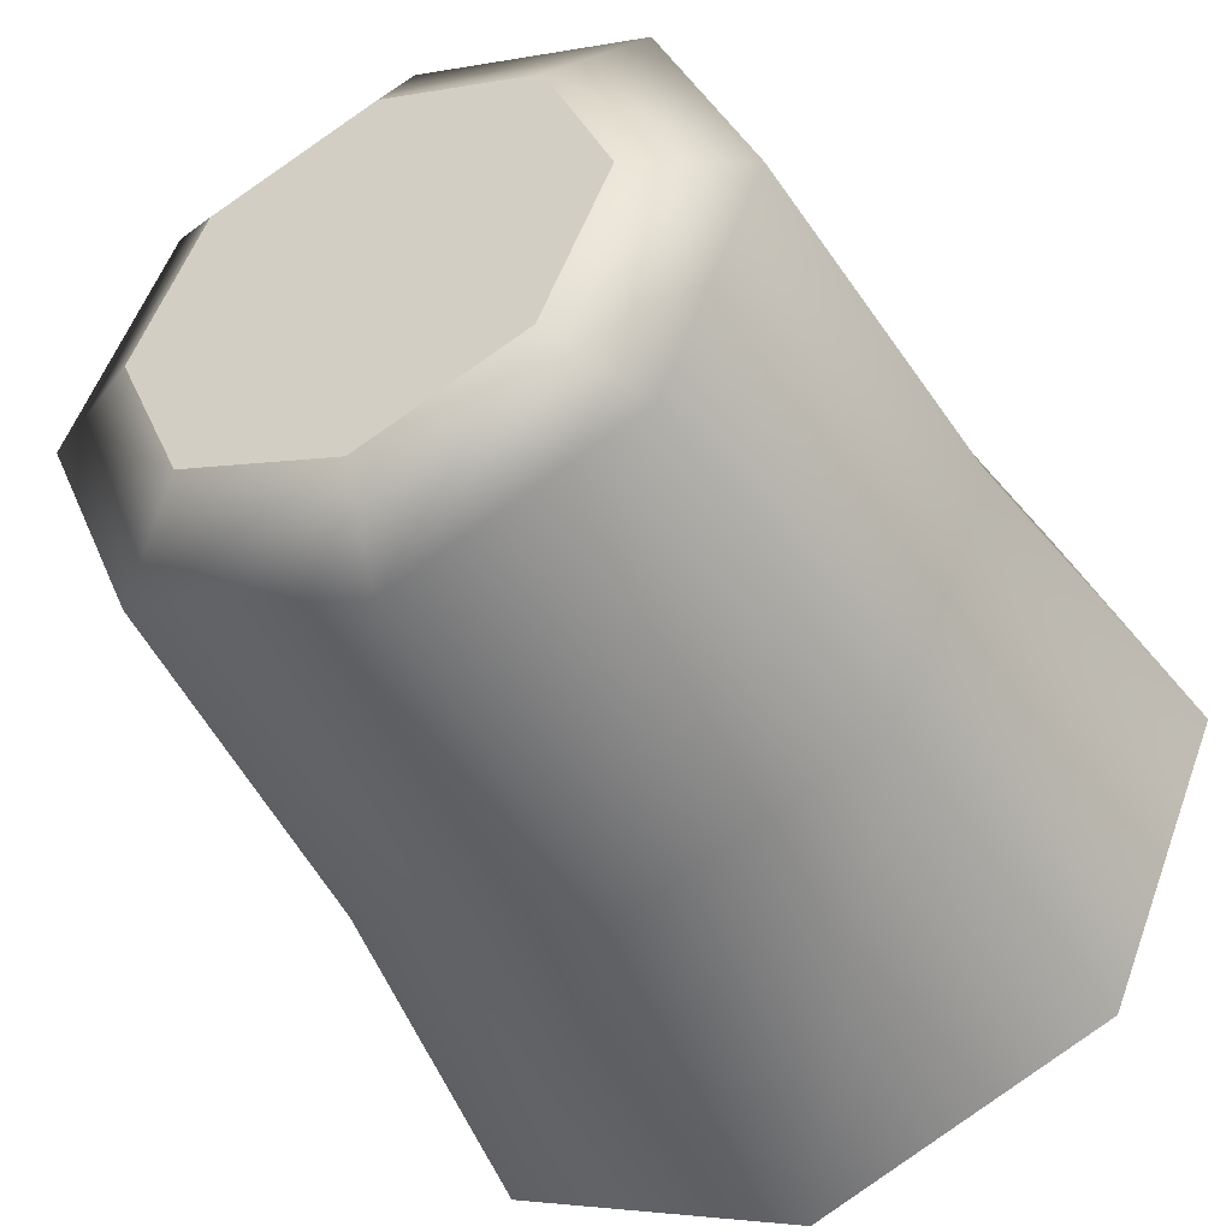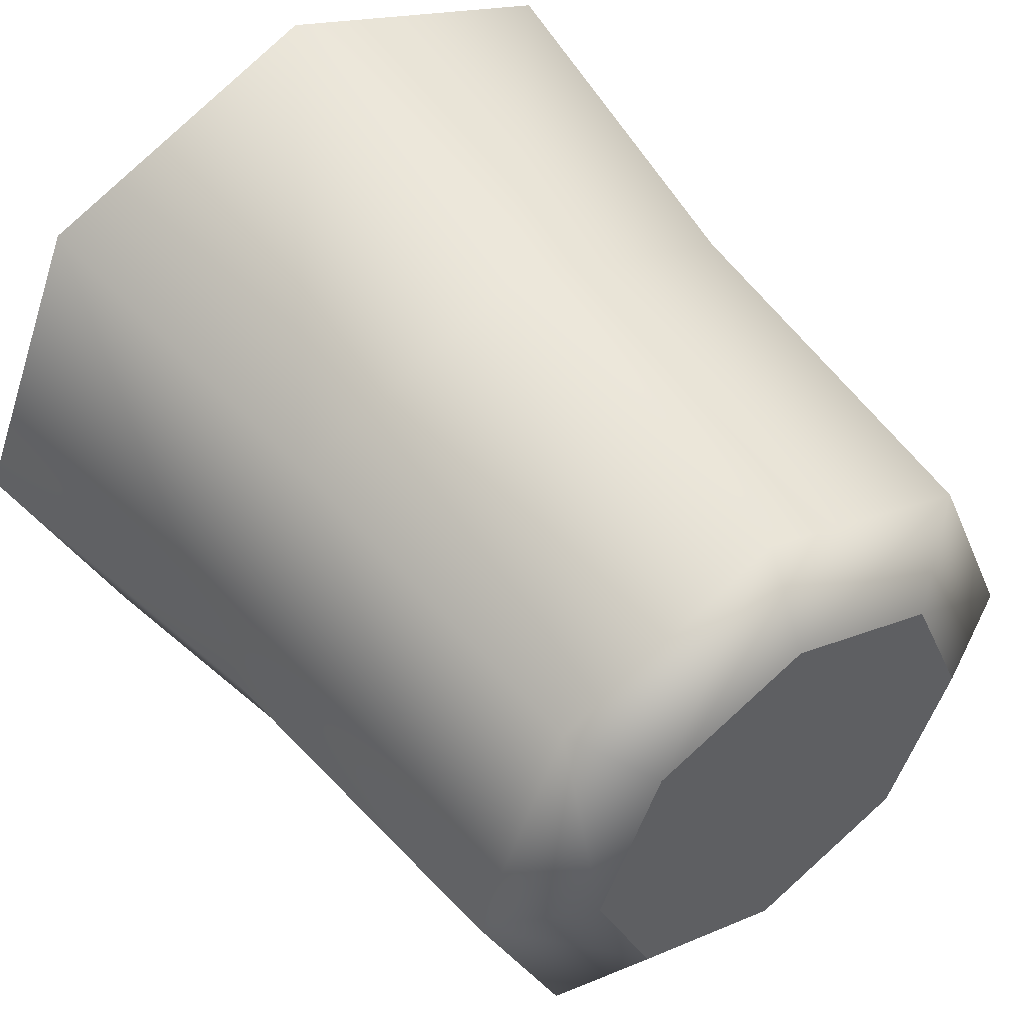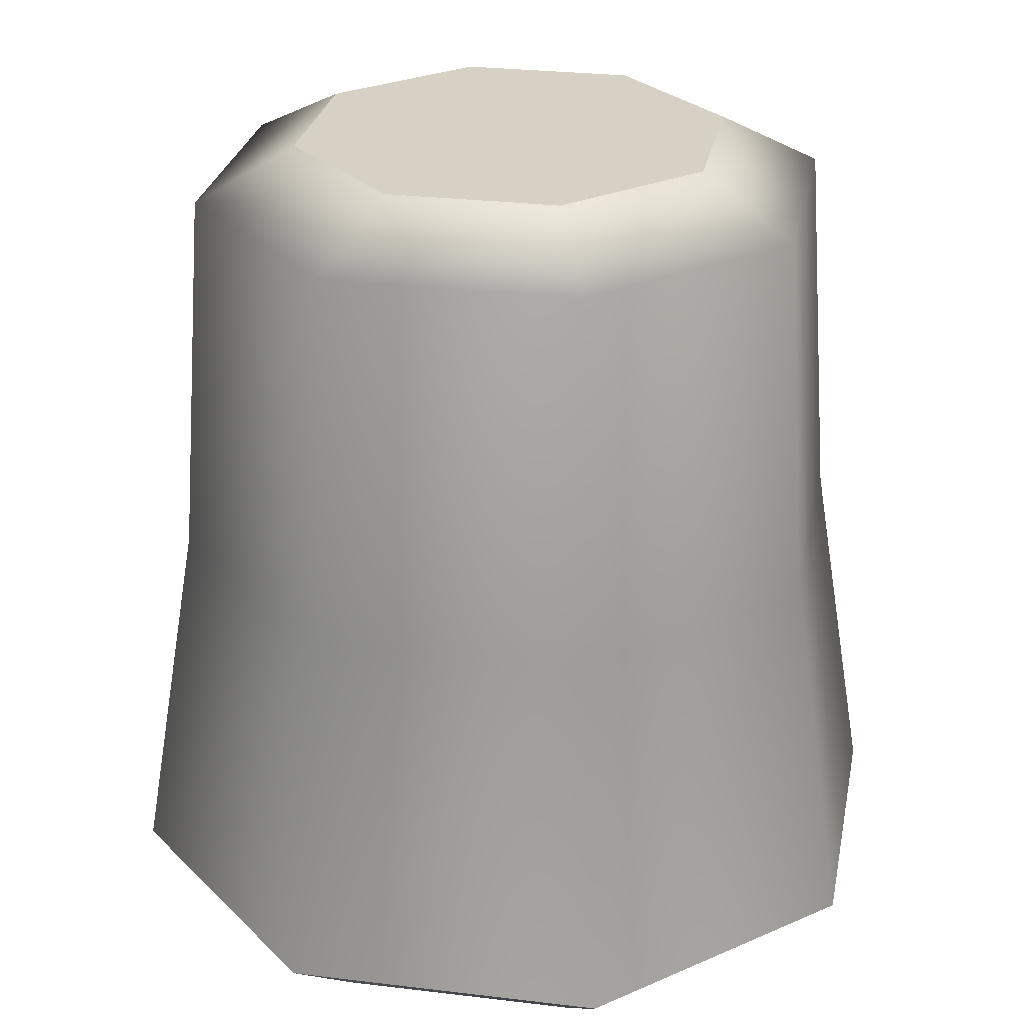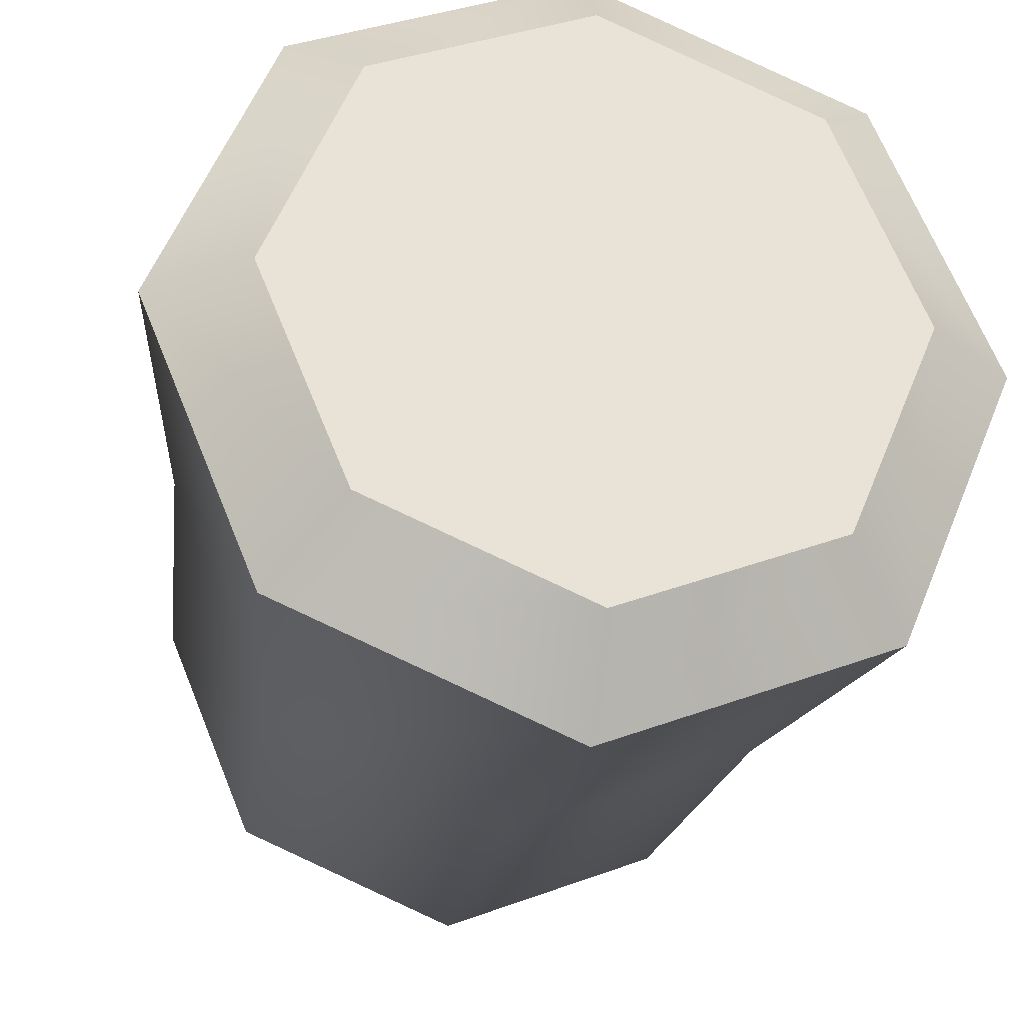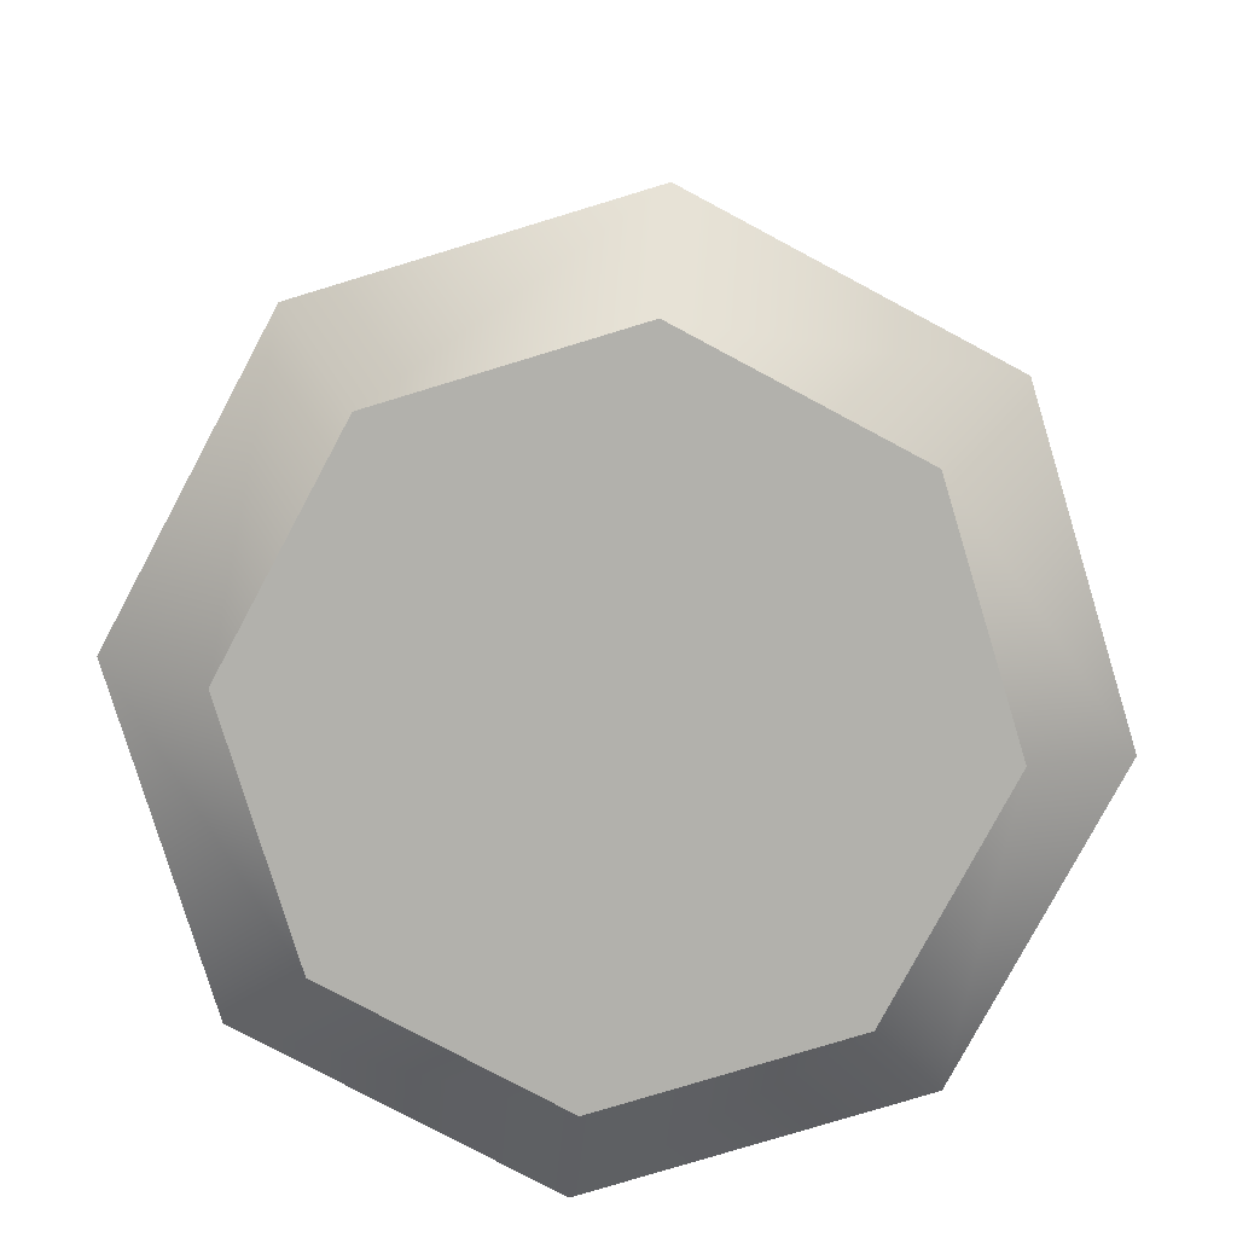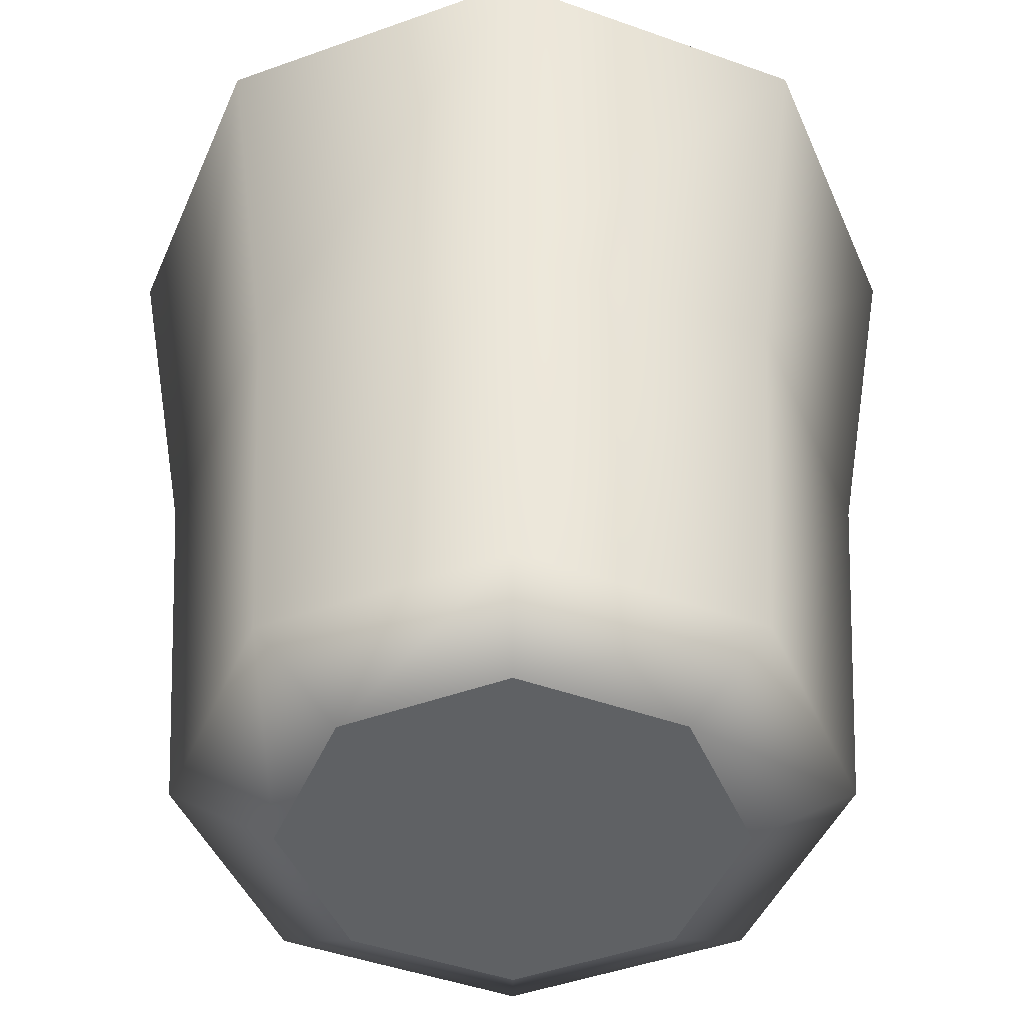
<metadata>
{"format":"obj","ext":"obj","renderer":"f3d","projection":"perspective","resolution":1024,"background":"white","views":[{"elev":-45.3,"azim":-152.7,"up":"+Z"},{"elev":50.6,"azim":143.2,"up":"+Z"},{"elev":27.0,"azim":-56.8,"up":"+Y"},{"elev":-27.6,"azim":-10.8,"up":"+Z"},{"elev":-78.9,"azim":174.4,"up":"+Y"},{"elev":44.4,"azim":179.9,"up":"+Z"}]}
</metadata>
<code>
v 3.459 -16.43 -3.459
v 0 -16.43 -4.892
v -3.459 -16.43 -3.459
v -4.892 -16.43 0
v -3.459 -16.43 3.459
v 0 -16.43 4.892
v 3.459 -16.43 3.459
v 4.892 -16.43 0
v 1.865 -7.019 -1.865
v 0 -7.019 -2.637
v -1.865 -7.019 -1.865
v -2.637 -7.019 0
v -1.865 -7.019 1.865
v 0 -7.019 2.637
v 1.865 -7.019 1.865
v 2.637 -7.019 0
v 0 -7.019 0
v 0 -12.11 4.168
v -2.947 -12.11 2.947
v -4.168 -12.11 0
v -2.947 -12.11 -2.947
v 0 -12.11 -4.168
v 2.947 -12.11 -2.947
v 4.168 -12.11 0
v 2.947 -12.11 2.947
v 0 -7.647 3.847
v -2.72 -7.647 2.72
v -3.847 -7.647 0
v -2.72 -7.647 -2.72
v 0 -7.647 -3.847
v 2.72 -7.647 -2.72
v 3.847 -7.647 0
v 2.72 -7.647 2.72
v 2.642 -17.31 -2.642
v 0 -17.31 -3.736
v -2.642 -17.31 -2.642
v -3.736 -17.31 0
v -2.642 -17.31 2.642
v 0 -17.31 3.736
v 2.642 -17.31 2.642
v 3.736 -17.31 0
v 0 -17.31 0
f 1 2 22 23
f 2 3 21 22
f 3 4 20 21
f 4 5 19 20
f 5 6 18 19
f 6 7 25 18
f 7 8 24 25
f 8 1 23 24
f 9 10 17
f 10 11 17
f 11 12 17
f 12 13 17
f 13 14 17
f 14 15 17
f 15 16 17
f 16 9 17
f 19 18 26 27
f 20 19 27 28
f 21 20 28 29
f 22 21 29 30
f 23 22 30 31
f 24 23 31 32
f 25 24 32 33
f 18 25 33 26
f 27 26 14 13
f 28 27 13 12
f 29 28 12 11
f 30 29 11 10
f 31 30 10 9
f 32 31 9 16
f 33 32 16 15
f 26 33 15 14
f 2 1 34 35
f 3 2 35 36
f 4 3 36 37
f 5 4 37 38
f 6 5 38 39
f 7 6 39 40
f 8 7 40 41
f 1 8 41 34
f 39 38 37 42
f 35 42 37 36
f 41 42 35 34
f 39 42 41 40

</code>
